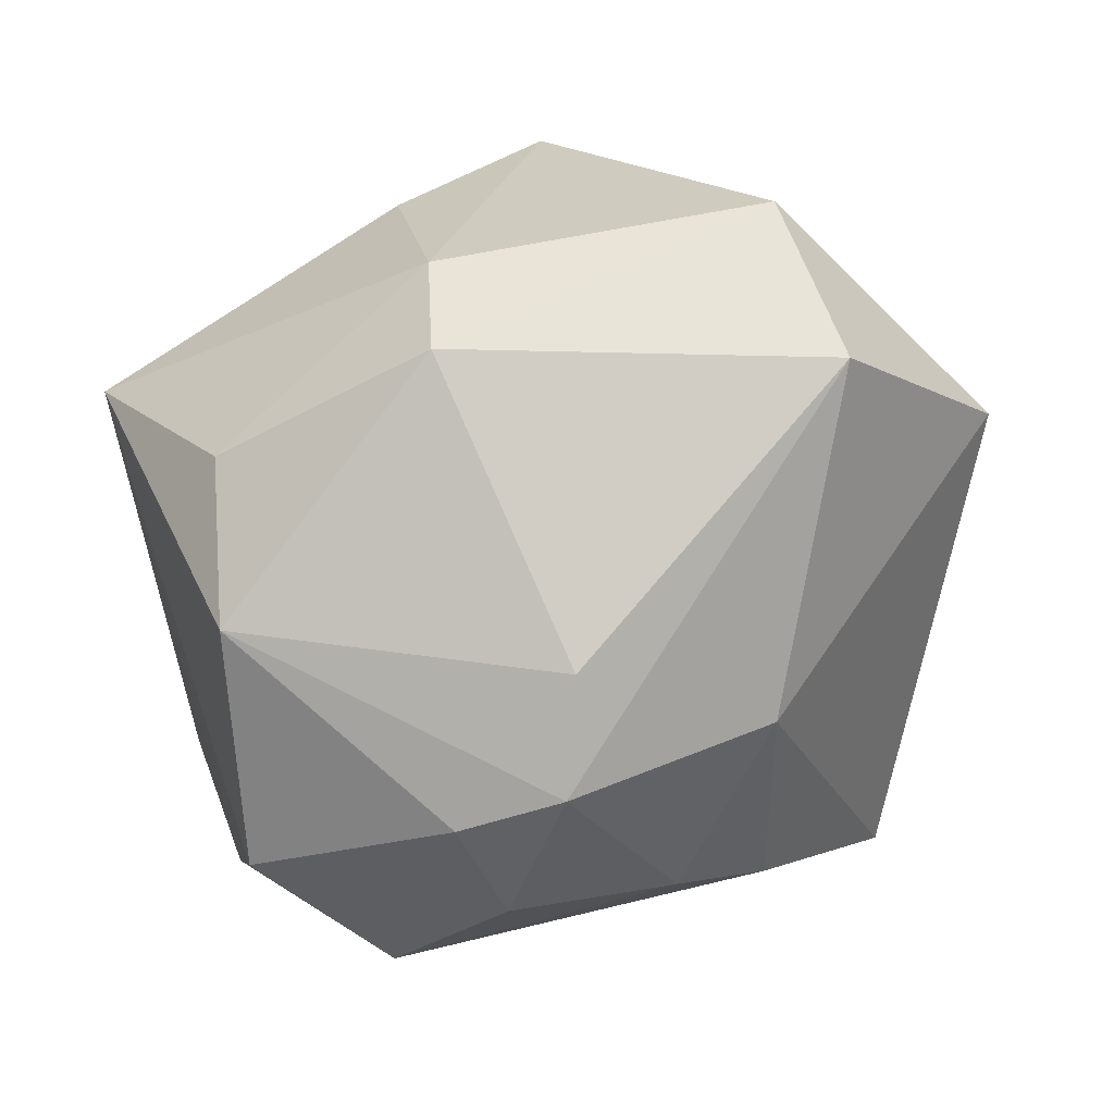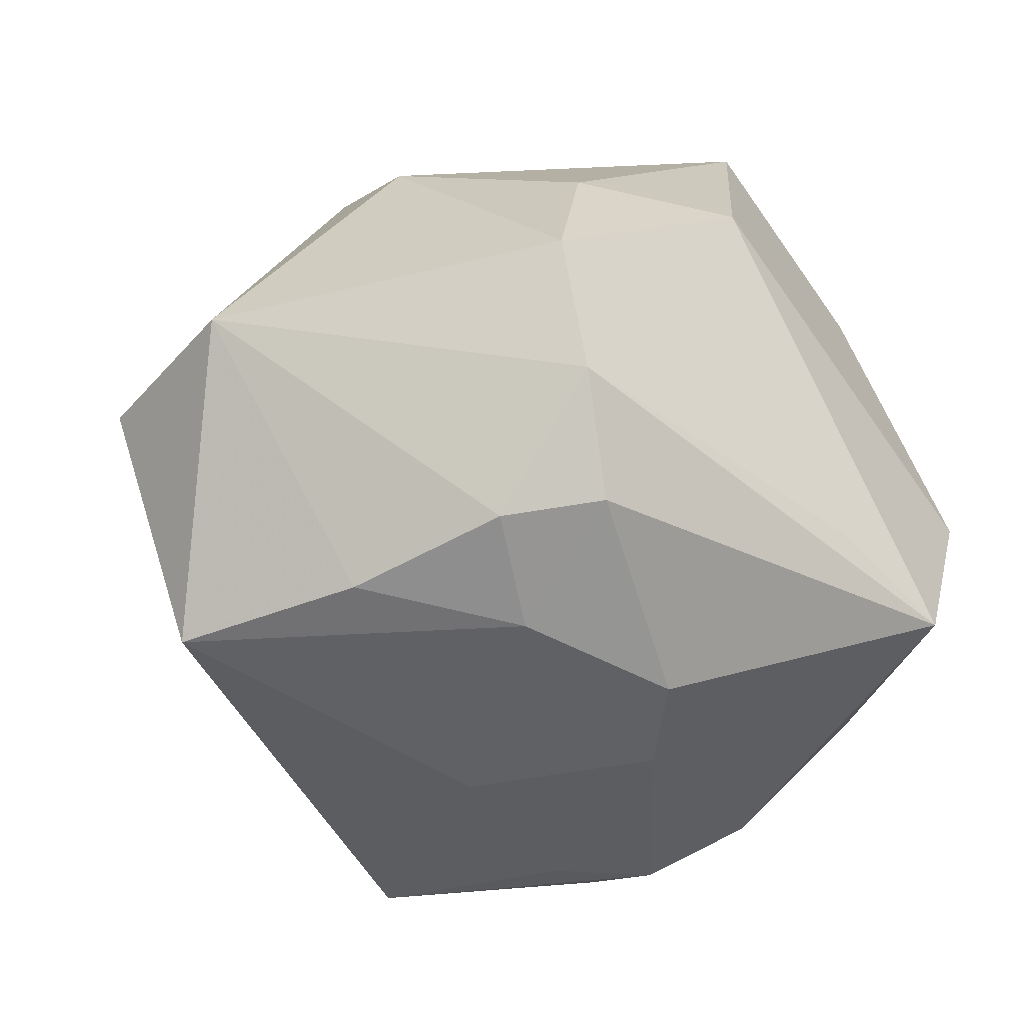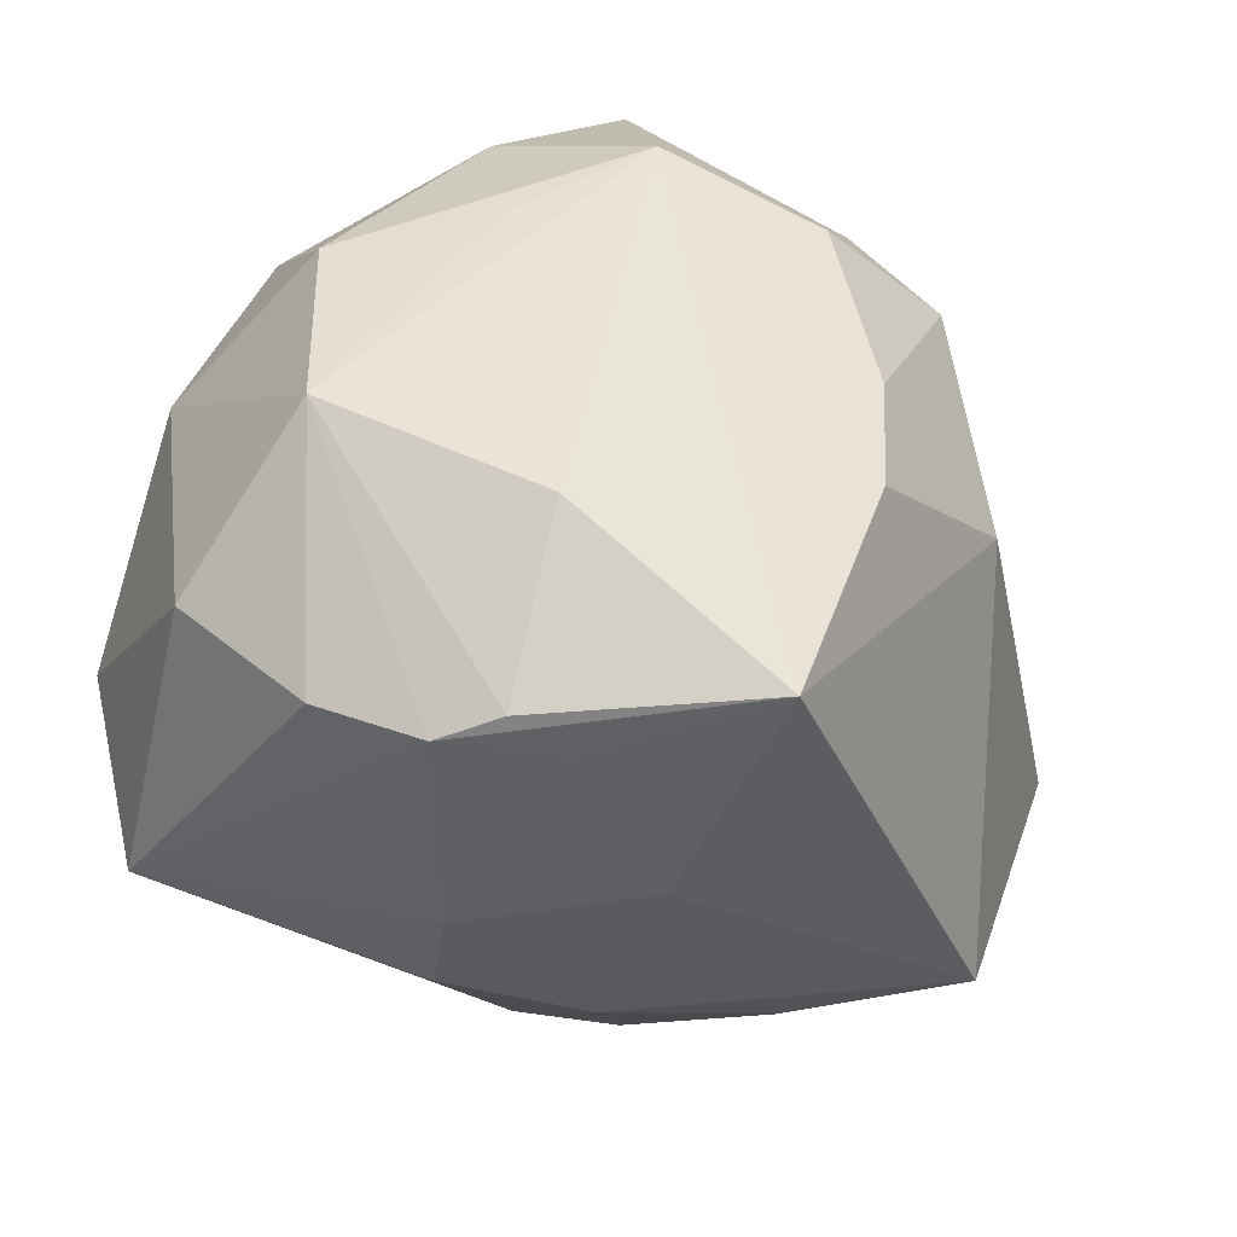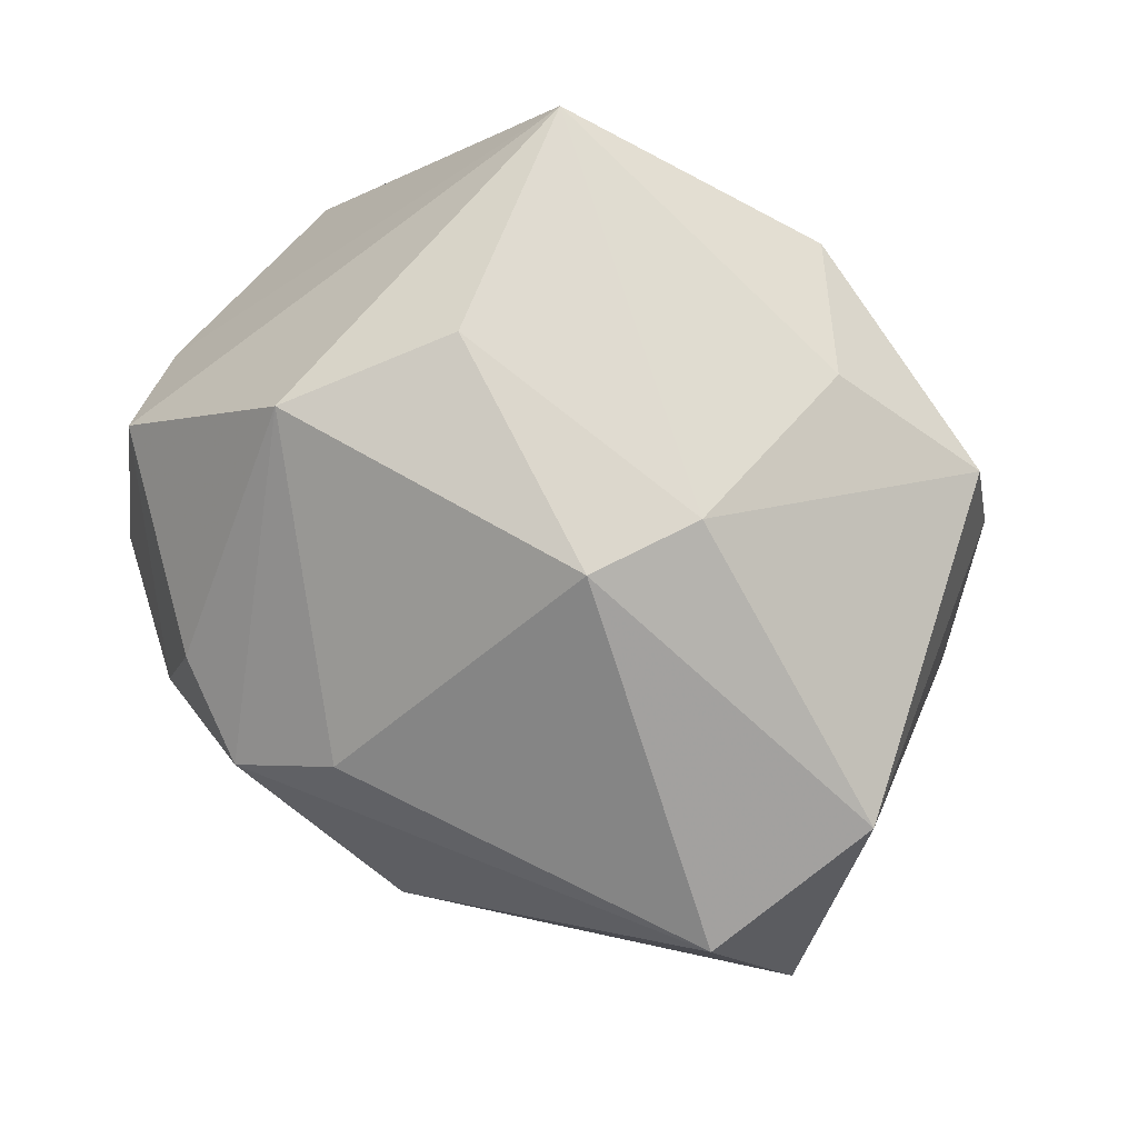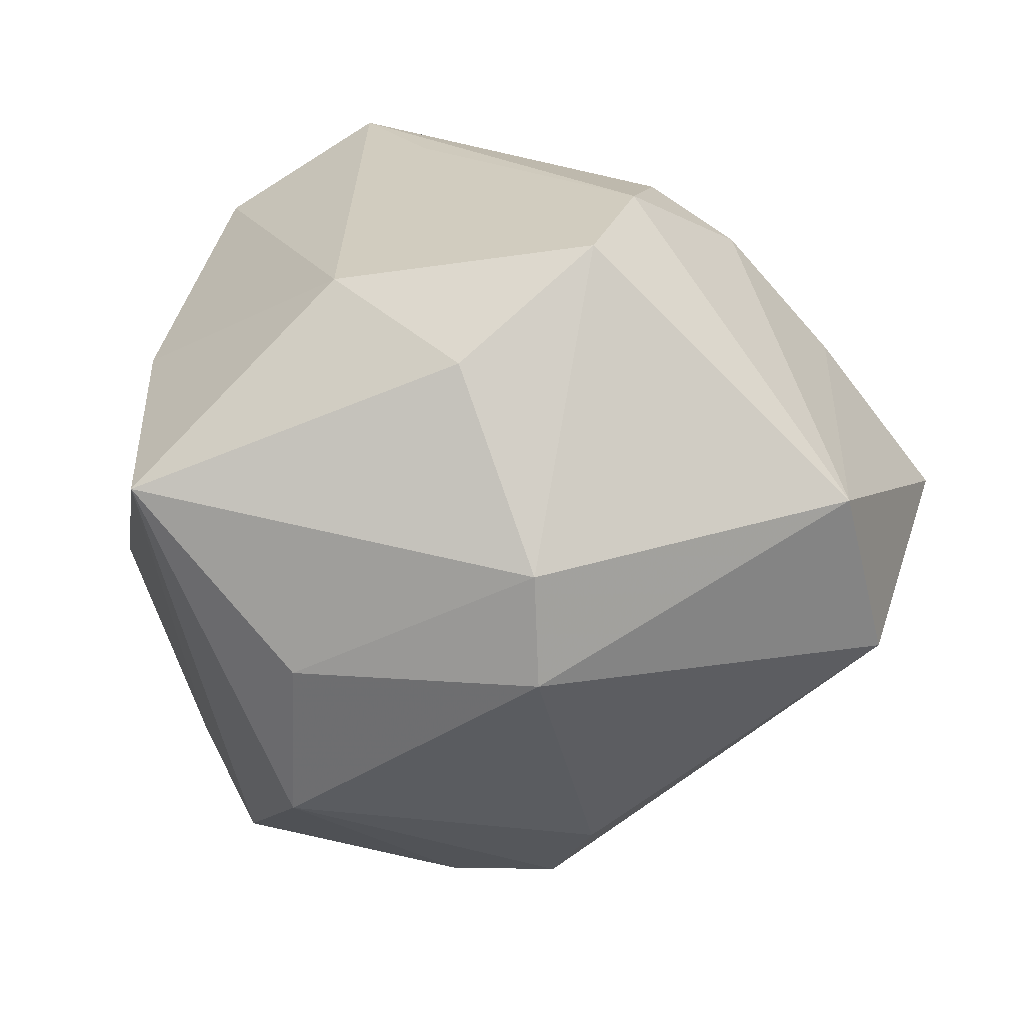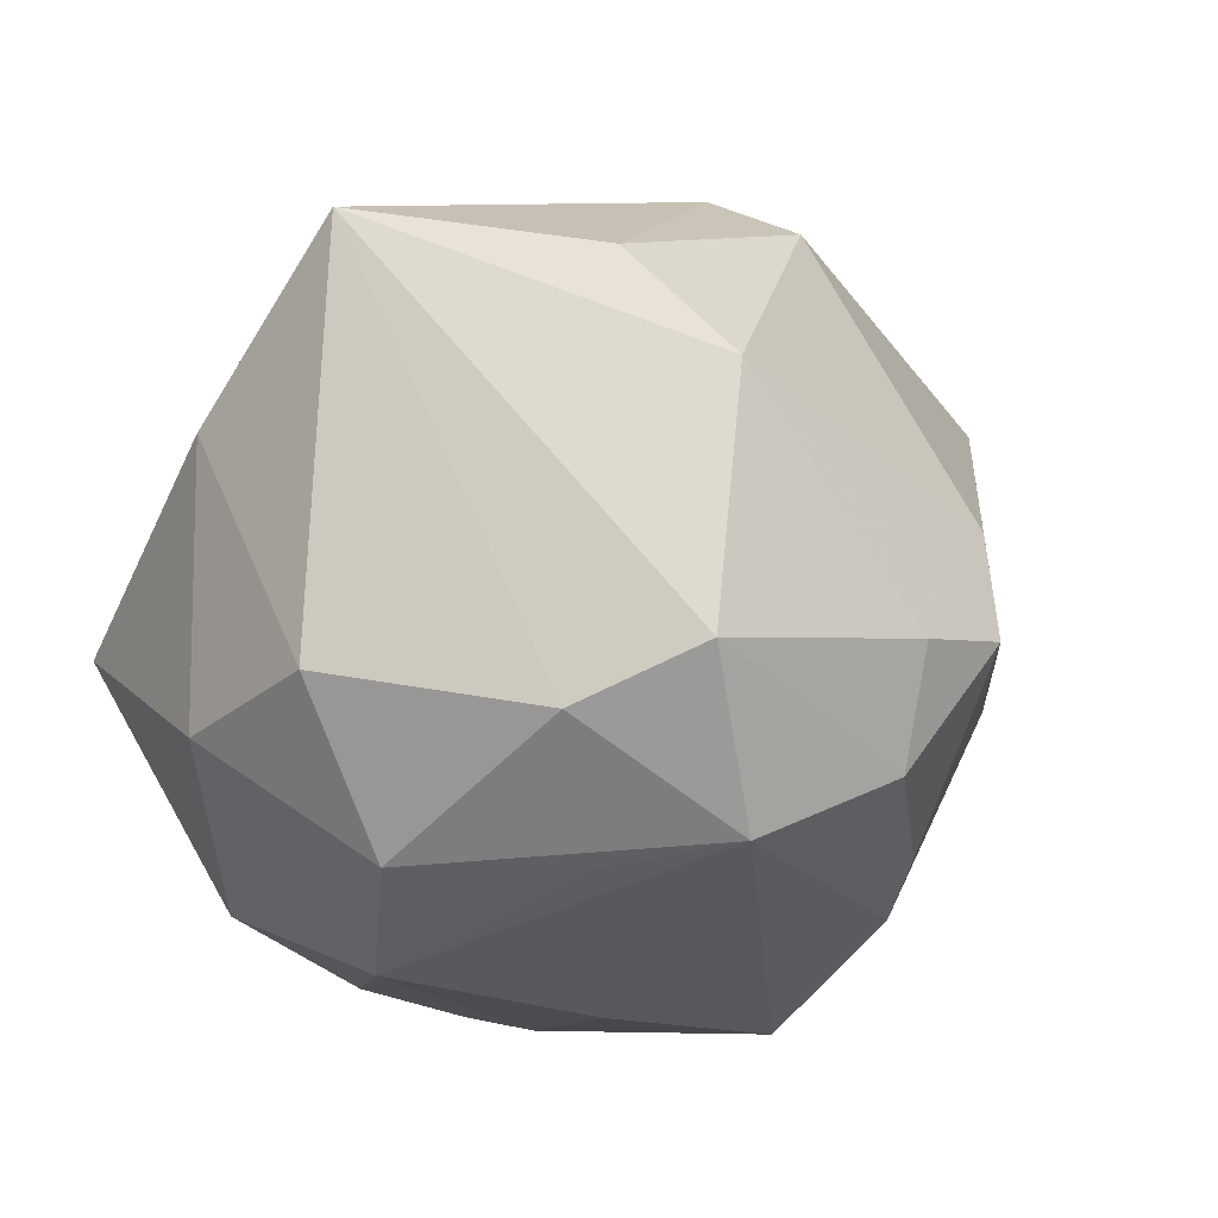
<metadata>
{"format":"obj","ext":"obj","renderer":"f3d","projection":"perspective","resolution":1024,"background":"white","views":[{"elev":-41.7,"azim":45.1,"up":"+Y"},{"elev":-10.6,"azim":145.7,"up":"+Z"},{"elev":-68.1,"azim":-35.8,"up":"+Z"},{"elev":61.4,"azim":63.5,"up":"+Z"},{"elev":15.5,"azim":23.8,"up":"+Y"},{"elev":25.2,"azim":-46.4,"up":"+Z"}]}
</metadata>
<code>
v 0.02867 0.03399 -0.009533
v 0.02333 -0.009218 0.03745
v 0.01192 0.02564 0.0335
v -0.03908 -0.009769 -0.02348
v -0.03485 -0.03154 0.012
v 0.004972 0.03291 -0.02676
v 0.01508 0.007585 -0.03653
v 0.0388 0.02023 -0.01645
v -0.03349 0.02016 0.02383
v 0.02209 0.02926 -0.0205
v -0.02301 -0.04396 -0.001552
v -0.02438 0.009622 -0.0402
v -0.01641 -0.01905 -0.03486
v 0.0004358 -0.04532 0.01123
v -0.0378 0.03449 -0.004599
v -0.04563 -0.008222 0.01184
v -0.04452 -0.01726 -0.006036
v 0.009296 -0.02 -0.0486
v 0.009227 -0.03518 -0.02772
v 0.02311 0.003637 0.03818
v -0.01945 -0.0305 -0.0196
v -0.01019 -0.002596 -0.04674
v 0.02203 0.04116 0.006592
v 0.0002881 0.02379 -0.03383
v -0.004463 -0.009658 0.04325
v 0.05336 -0.009823 0.006353
v -0.003485 -0.001567 -0.04549
v -0.004338 -0.04688 -0.00114
v -0.01427 0.003841 -0.04599
v -0.007947 -0.02867 0.03768
v -0.03788 0.01394 -0.02707
v 0.05149 0.009547 0.01443
v -0.04704 0.007069 -0.0002711
v 0.05102 0.003135 -0.02159
v 0.02656 -0.03326 -0.01053
v 0.02303 0.03773 0.02155
v 0.02011 -0.03676 0.01321
v -0.02276 0.01078 0.04668
v -0.02446 -0.04064 0.01852
v 0.01224 -0.04525 0.006706
v -0.03165 -0.03137 -0.006081
v 0.01889 0.04018 -0.007673
v 0.005934 -0.04075 -0.01678
v -0.0251 0.04468 -0.01842
v -0.01232 0.04315 -0.008542
v -0.005094 0.03329 0.03027
f 15 46 44
f 6 34 7
f 29 44 24
f 24 44 6
f 6 7 24
f 32 34 8
f 6 44 42
f 26 37 40
f 26 34 32
f 2 37 26
f 32 2 26
f 38 3 46
f 5 39 38
f 20 2 32
f 3 38 20
f 25 2 20
f 20 38 25
f 18 7 34
f 15 44 31
f 6 42 10
f 10 34 6
f 10 8 34
f 23 42 44
f 40 37 30
f 30 37 2
f 30 2 25
f 25 38 30
f 30 38 39
f 35 26 40
f 34 26 35
f 35 18 34
f 19 18 35
f 27 18 29
f 7 18 27
f 29 24 27
f 27 24 7
f 22 4 29
f 29 18 22
f 4 22 13
f 13 22 18
f 9 46 15
f 9 38 46
f 5 38 16
f 16 17 5
f 38 9 16
f 29 4 12
f 4 31 12
f 12 44 29
f 12 31 44
f 8 10 1
f 1 10 42
f 42 23 1
f 32 8 1
f 1 23 32
f 46 3 36
f 32 23 36
f 36 20 32
f 3 20 36
f 40 30 14
f 14 30 39
f 21 13 18
f 4 13 21
f 33 9 15
f 33 16 9
f 15 31 33
f 17 16 33
f 4 17 33
f 33 31 4
f 45 23 44
f 45 36 23
f 45 44 46
f 46 36 45
f 11 18 19
f 11 21 18
f 11 39 5
f 5 17 11
f 4 21 11
f 40 14 28
f 28 14 39
f 39 11 28
f 41 17 4
f 4 11 41
f 41 11 17
f 43 11 19
f 43 28 11
f 40 28 43
f 43 35 40
f 19 35 43

</code>
